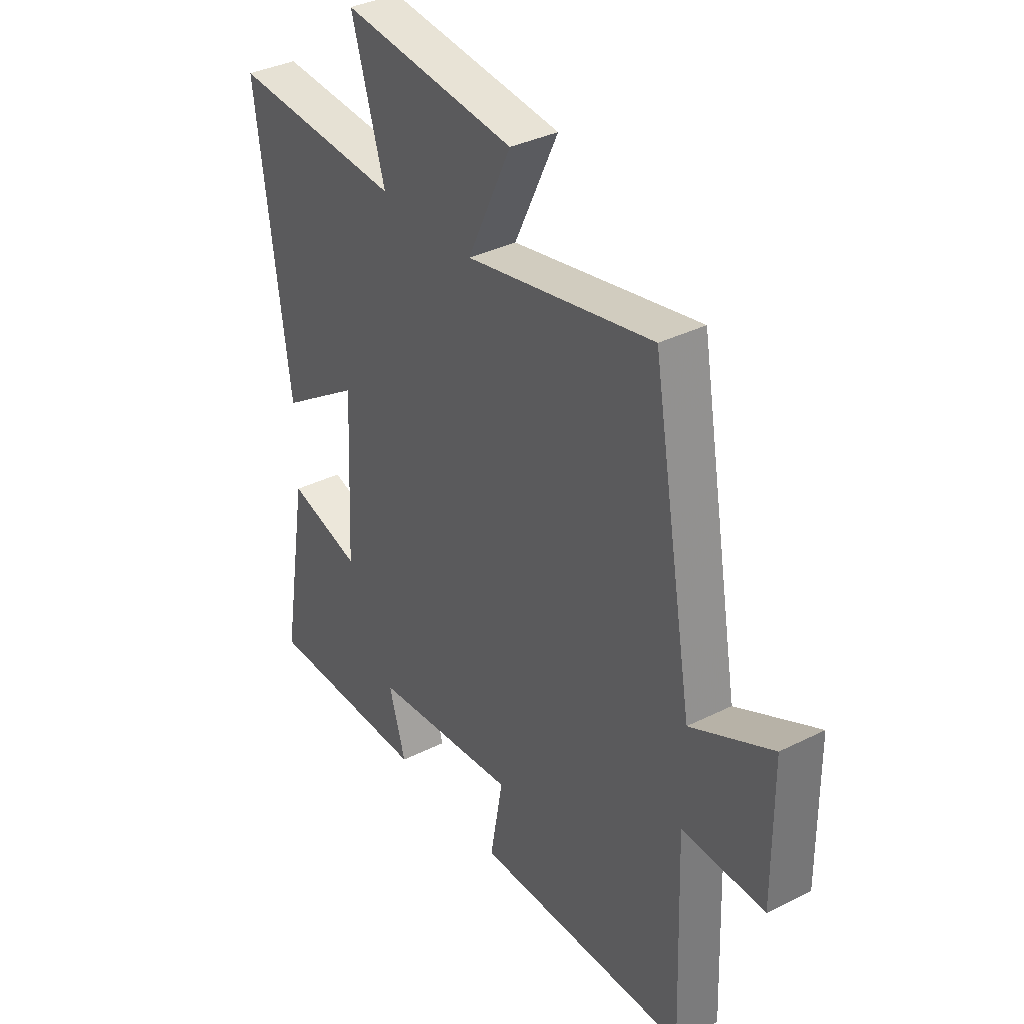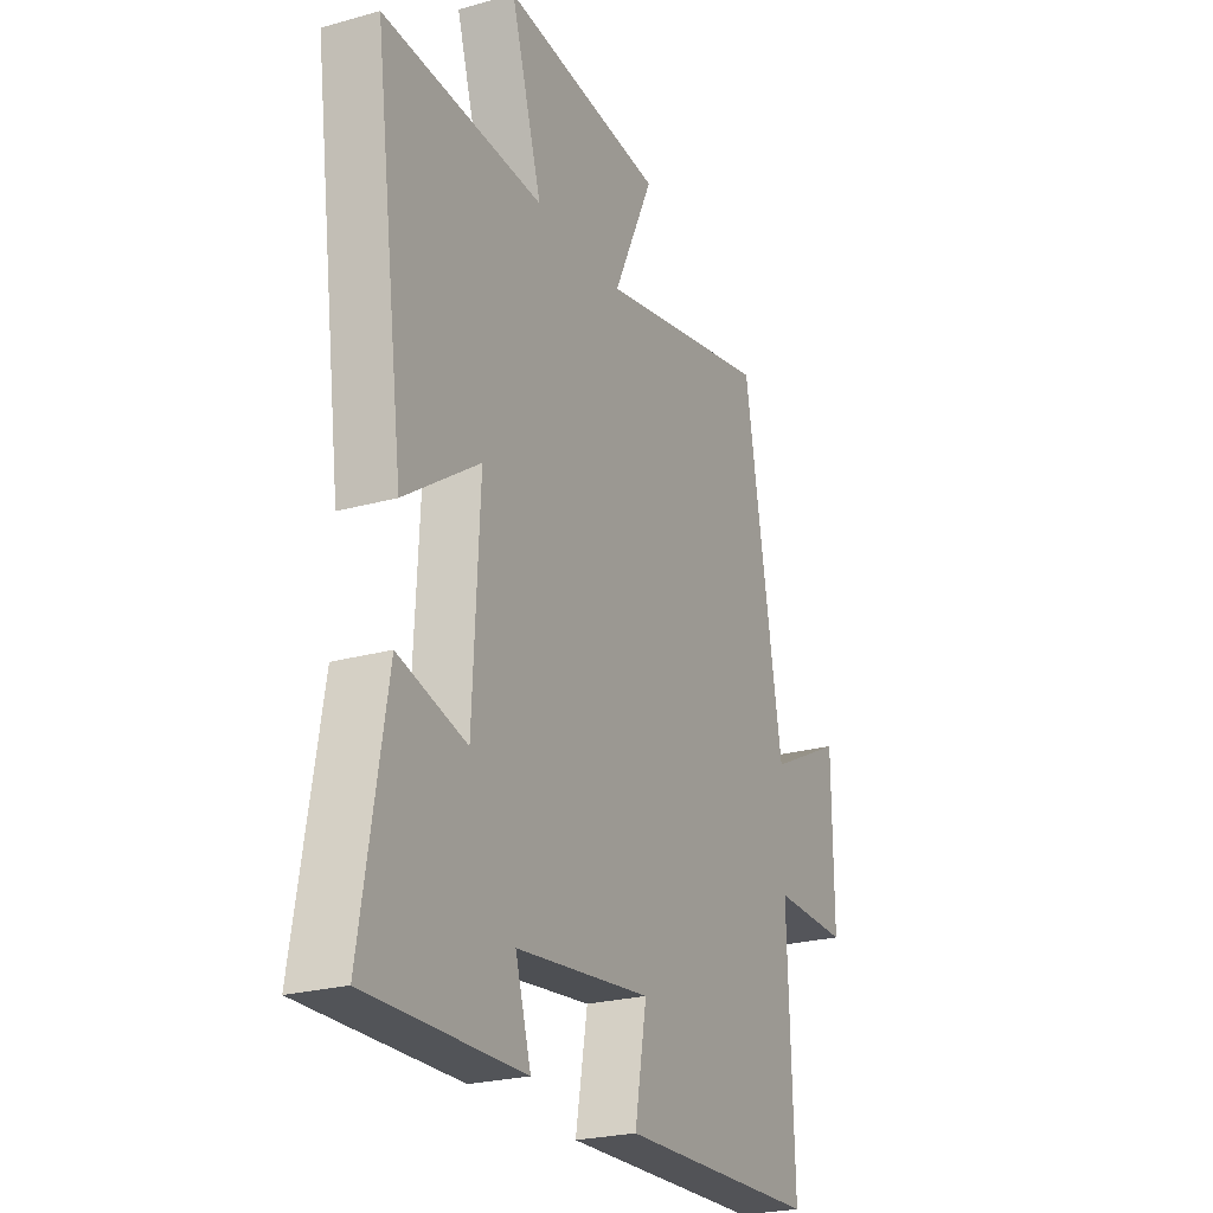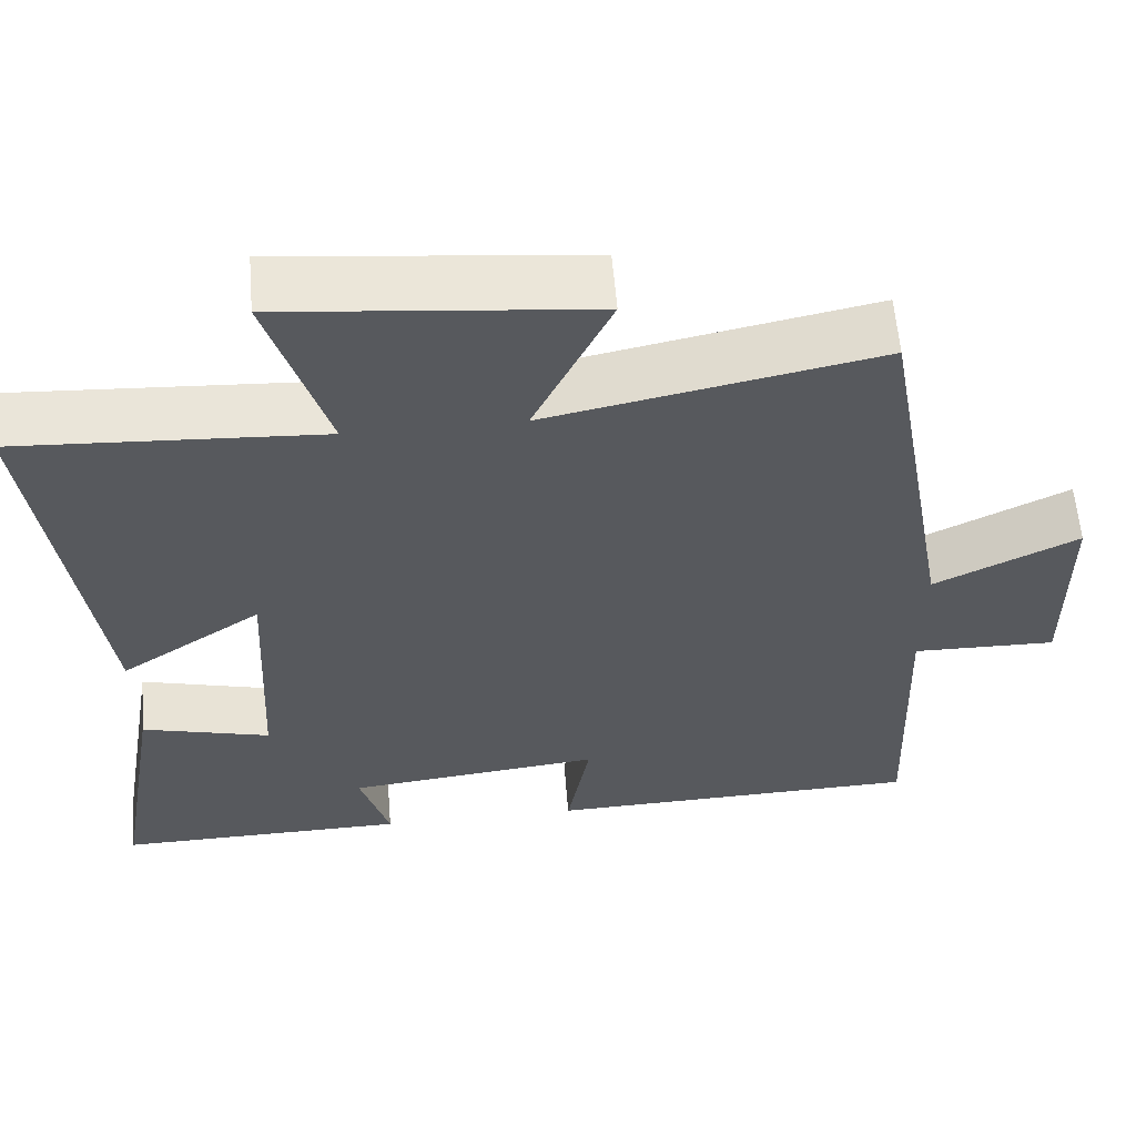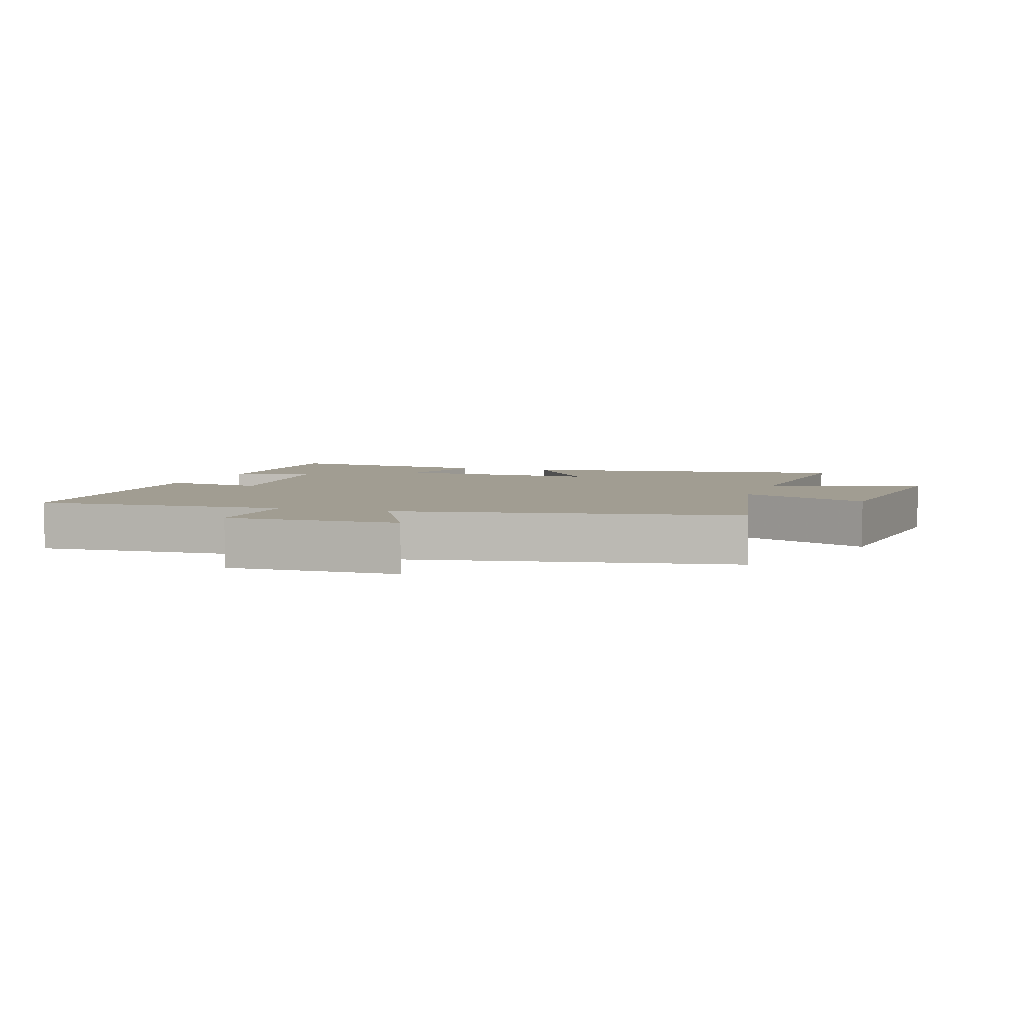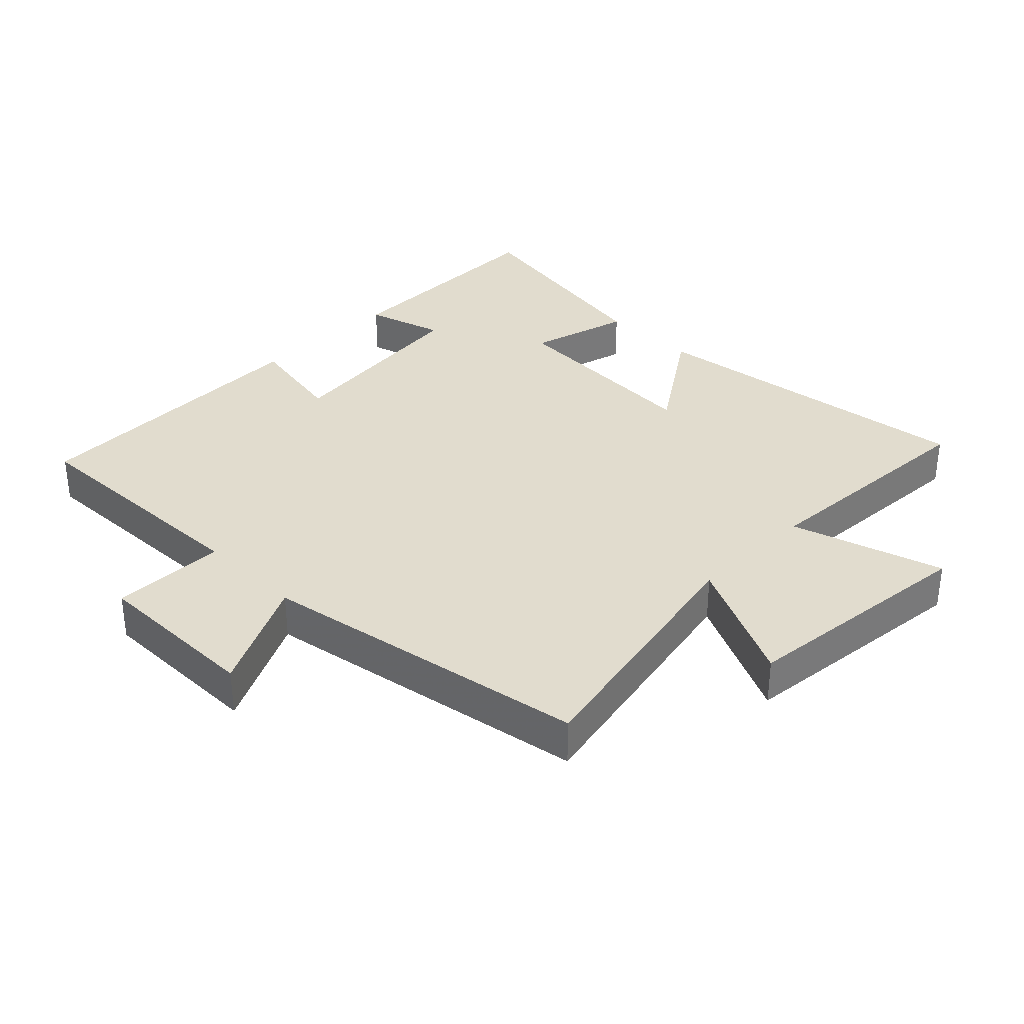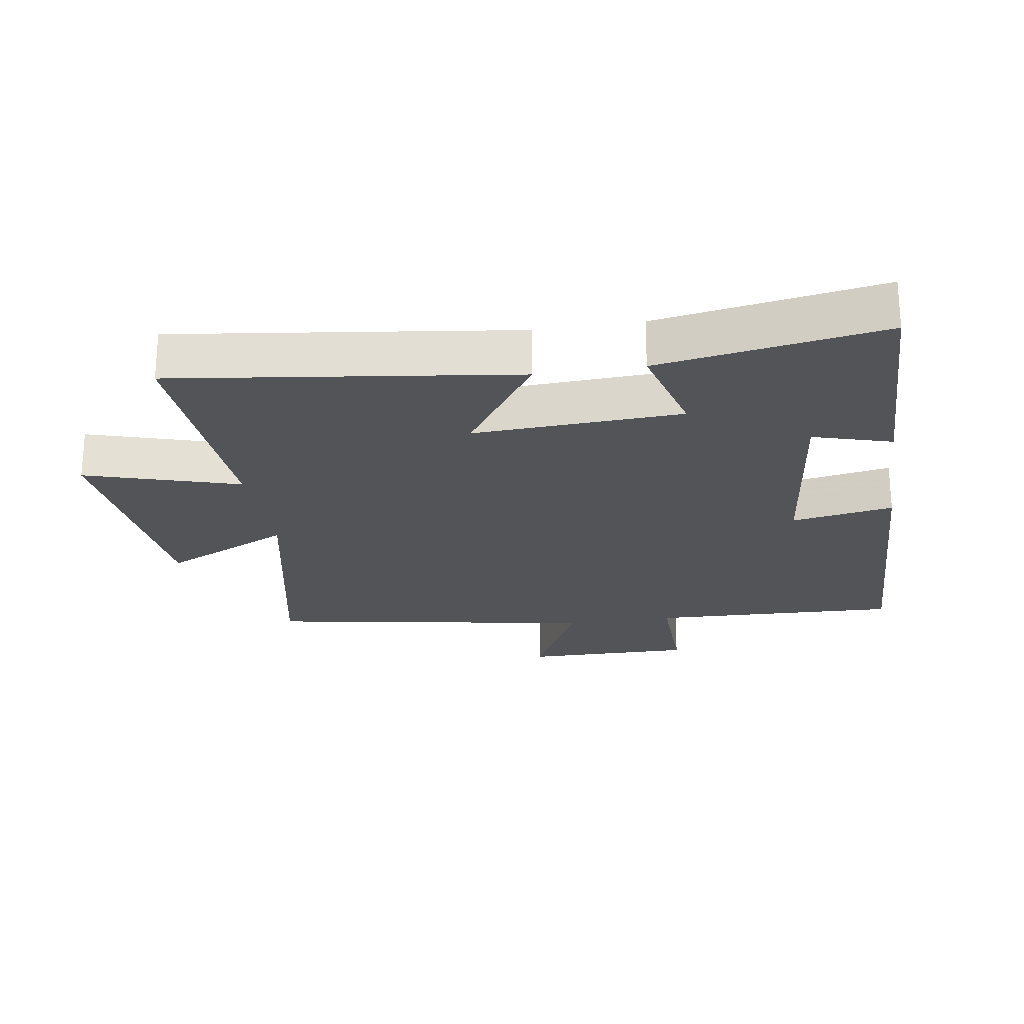
<metadata>
{"format":"obj","ext":"obj","renderer":"f3d","projection":"perspective","resolution":1024,"background":"white","views":[{"elev":35.9,"azim":-123.3,"up":"+Z"},{"elev":-24.1,"azim":114.9,"up":"+Z"},{"elev":59.7,"azim":175.3,"up":"+Z"},{"elev":4.7,"azim":-71.9,"up":"+Y"},{"elev":34.0,"azim":-45.0,"up":"+Y"},{"elev":-23.3,"azim":99.0,"up":"+Y"}]}
</metadata>
<code>
v 0.57 0.07 0.521
v 0.5 0.07 -0.001
v 0.326 0.07 0.117
v 0.342 0.07 -0.203
v 0.5 0.07 -0.161
v 0.558 0.07 -0.506
v 0.199 0.07 -0.5
v 0.235 0.07 -0.379
v -0.079 0.07 -0.343
v -0.051 0.07 -0.5
v -0.514 0.07 -0.486
v -0.5 0.07 -0.1
v -0.677 0.07 -0.103
v -0.675 0.07 0.159
v -0.5 0.07 0.072
v -0.41 0.07 0.583
v -0.008 0.07 0.5
v -0.102 0.07 0.698
v 0.272 0.07 0.736
v 0.2 0.07 0.5
v 0.57 0 0.521
v 0.5 0 -0.001
v 0.326 0 0.117
v 0.342 0 -0.203
v 0.5 0 -0.161
v 0.558 0 -0.506
v 0.199 0 -0.5
v 0.235 0 -0.379
v -0.079 0 -0.343
v -0.051 0 -0.5
v -0.514 0 -0.486
v -0.5 0 -0.1
v -0.677 0 -0.103
v -0.675 0 0.159
v -0.5 0 0.072
v -0.41 0 0.583
v -0.008 0 0.5
v -0.102 0 0.698
v 0.272 0 0.736
v 0.2 0 0.5
f 17 18 19 20
f 15 16 17
f 15 17 20
f 12 13 14 15
f 12 15 20 1
f 9 10 11 12
f 8 9 12
f 5 6 7 8
f 4 5 8
f 3 4 8 12
f 1 2 3
f 1 3 12
f 40 39 38 37
f 37 36 35
f 40 37 35
f 35 34 33 32
f 21 40 35 32
f 32 31 30 29
f 32 29 28
f 28 27 26 25
f 28 25 24
f 32 28 24 23
f 23 22 21
f 32 23 21
f 1 21 22 2
f 2 22 23 3
f 3 23 24 4
f 4 24 25 5
f 5 25 26 6
f 6 26 27 7
f 7 27 28 8
f 8 28 29 9
f 9 29 30 10
f 10 30 31 11
f 11 31 32 12
f 12 32 33 13
f 13 33 34 14
f 14 34 35 15
f 15 35 36 16
f 16 36 37 17
f 17 37 38 18
f 18 38 39 19
f 19 39 40 20
f 20 40 21 1

</code>
